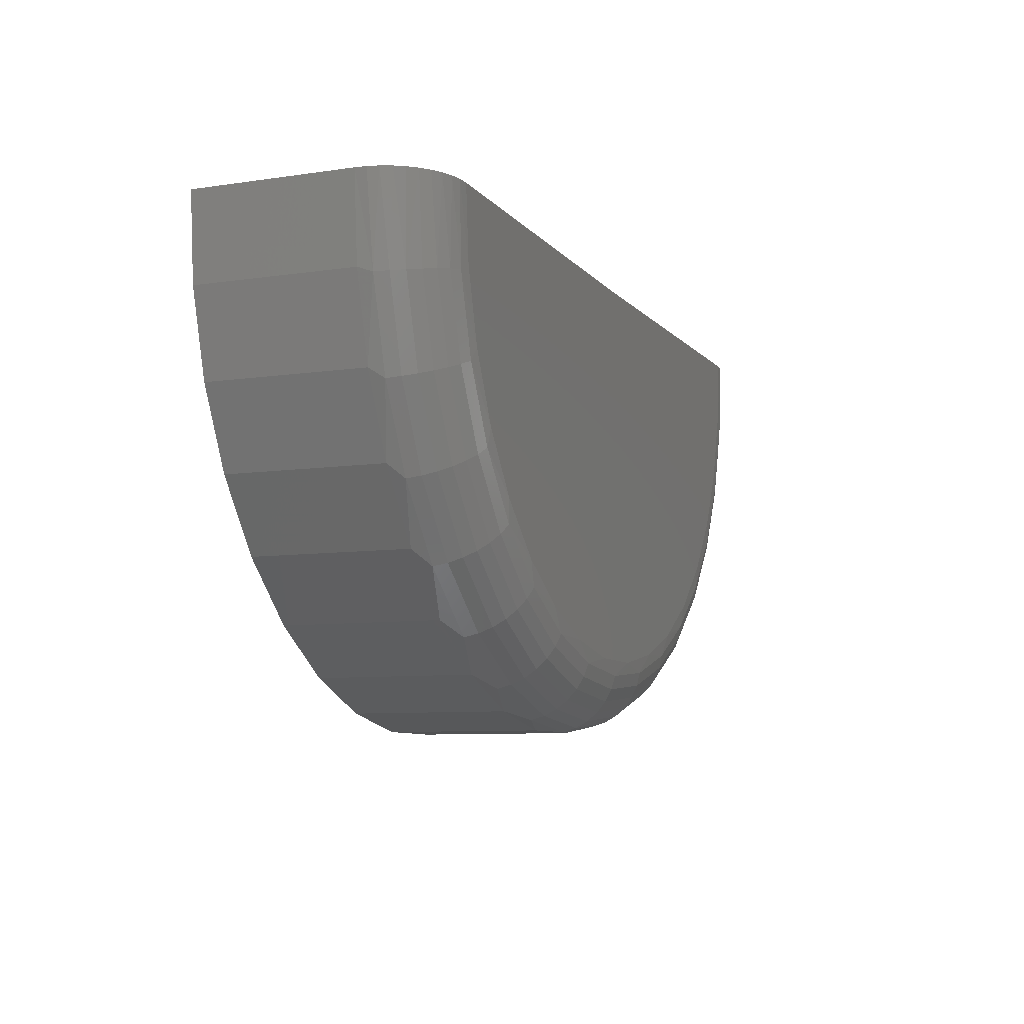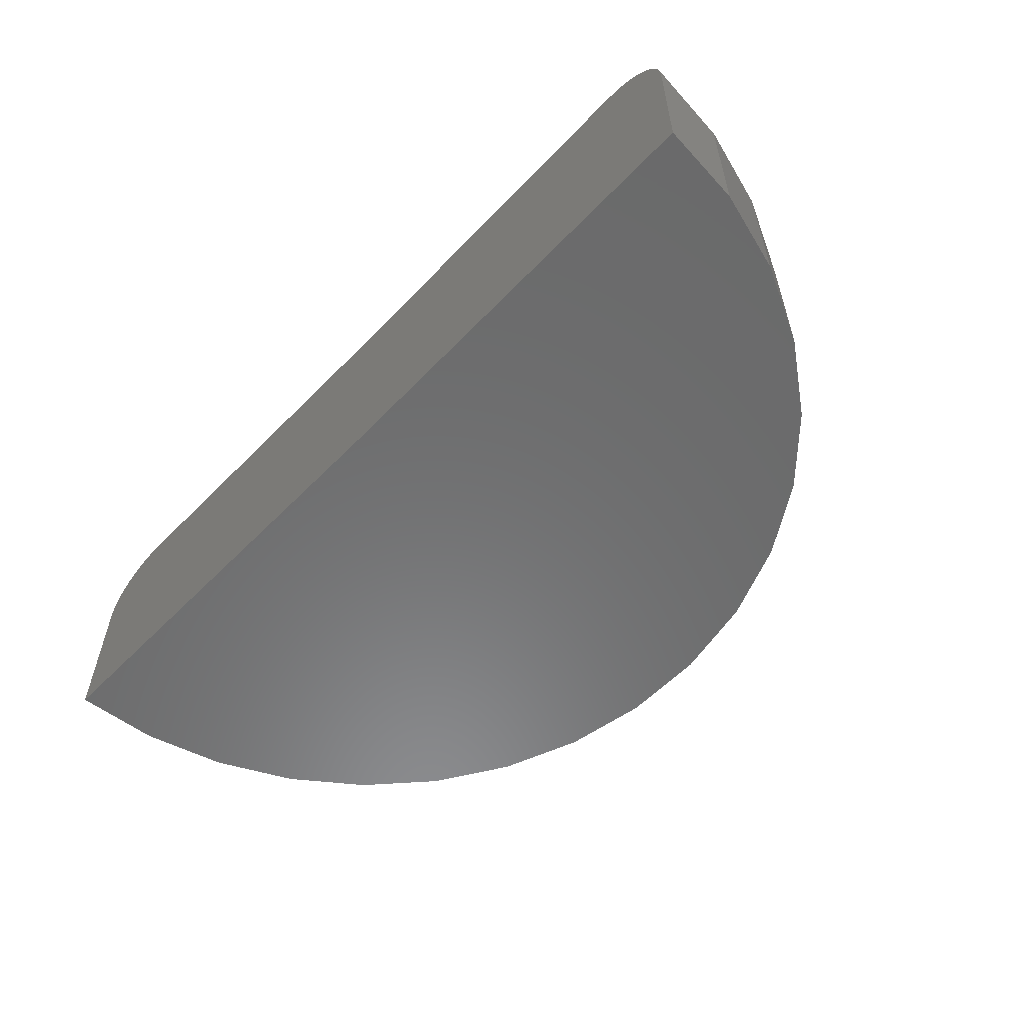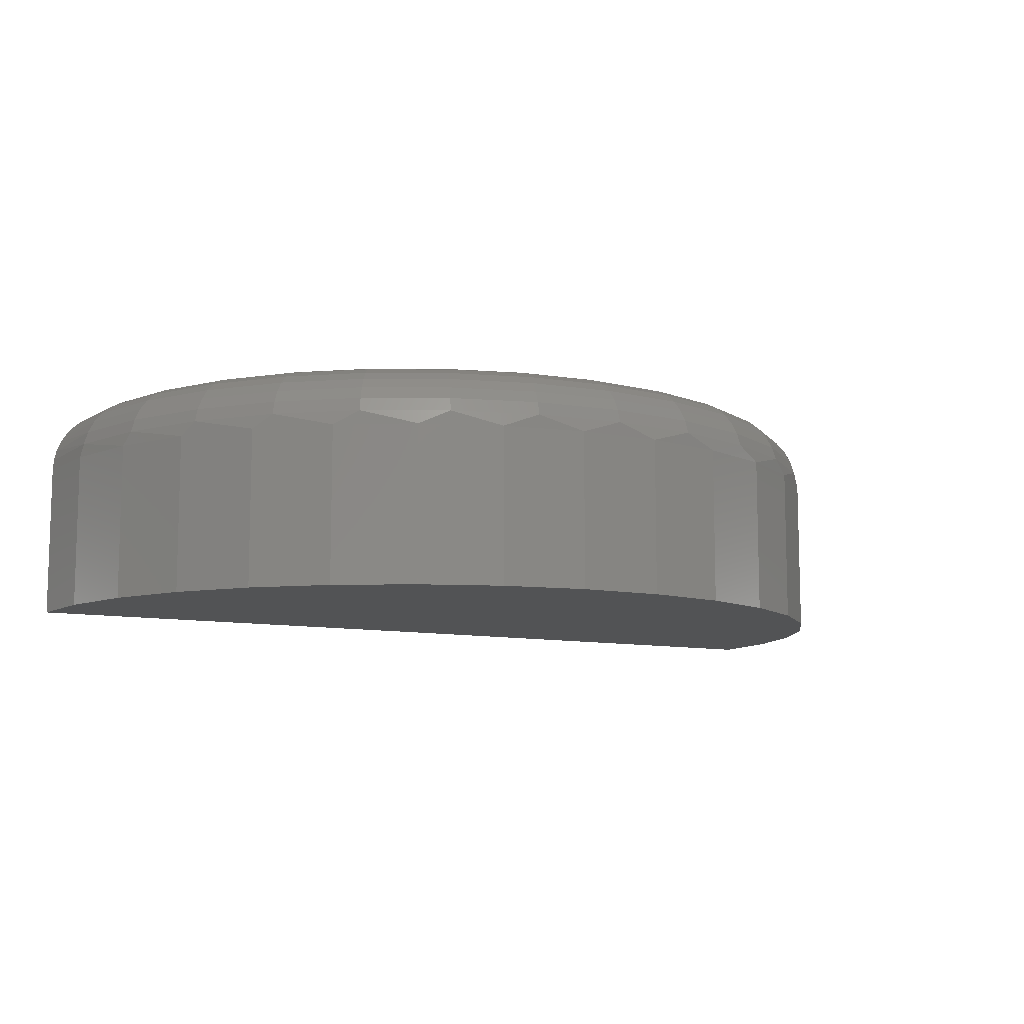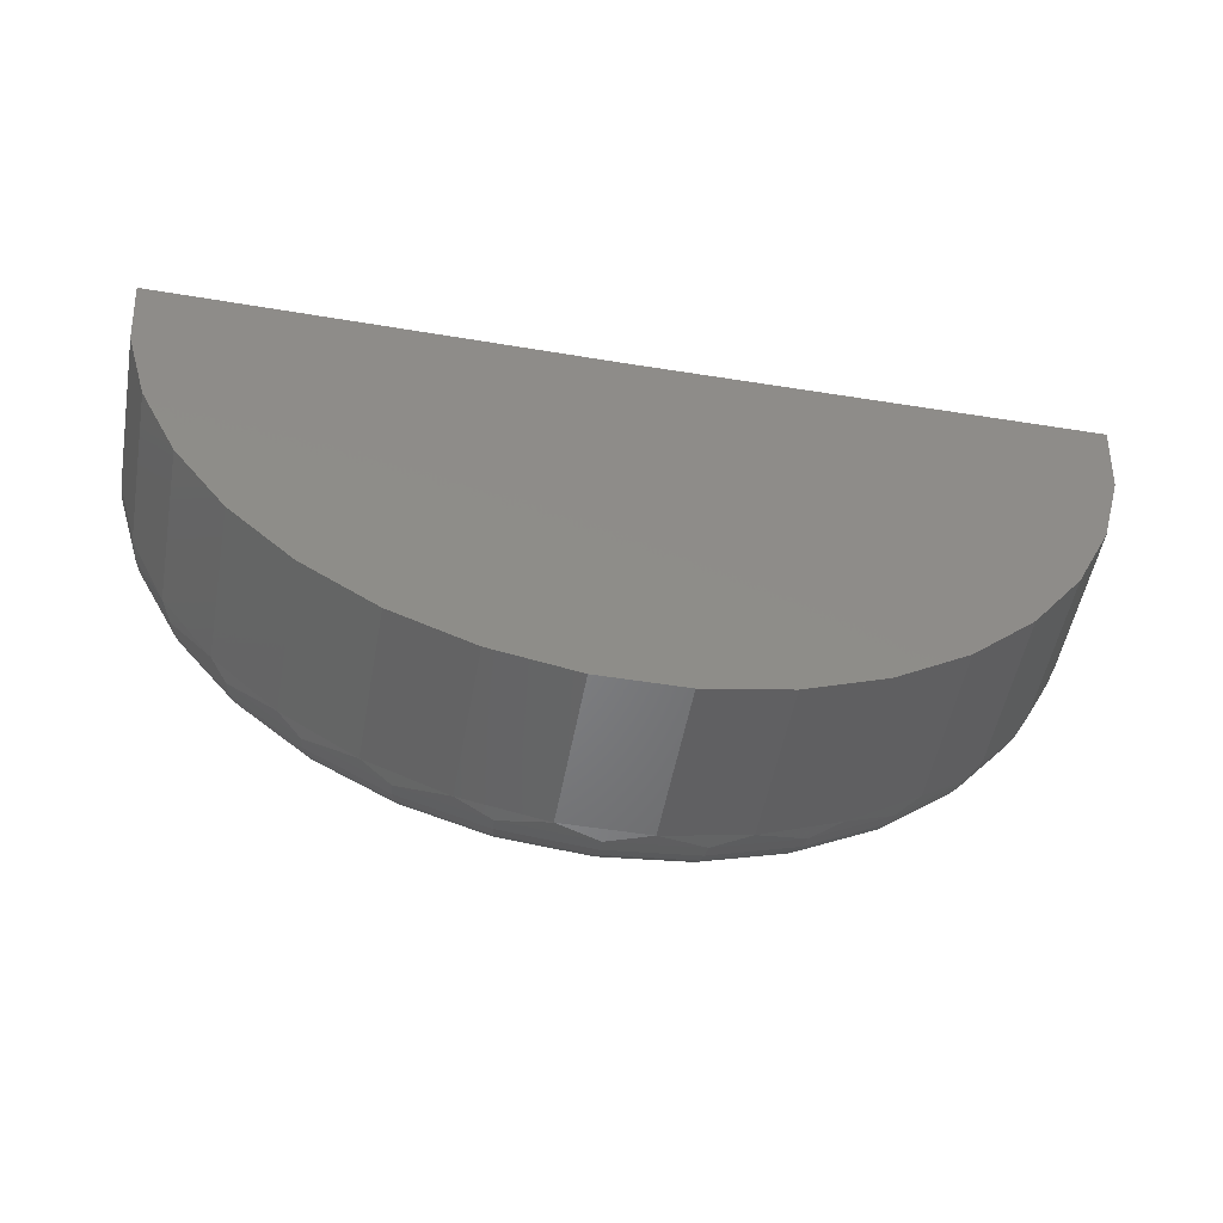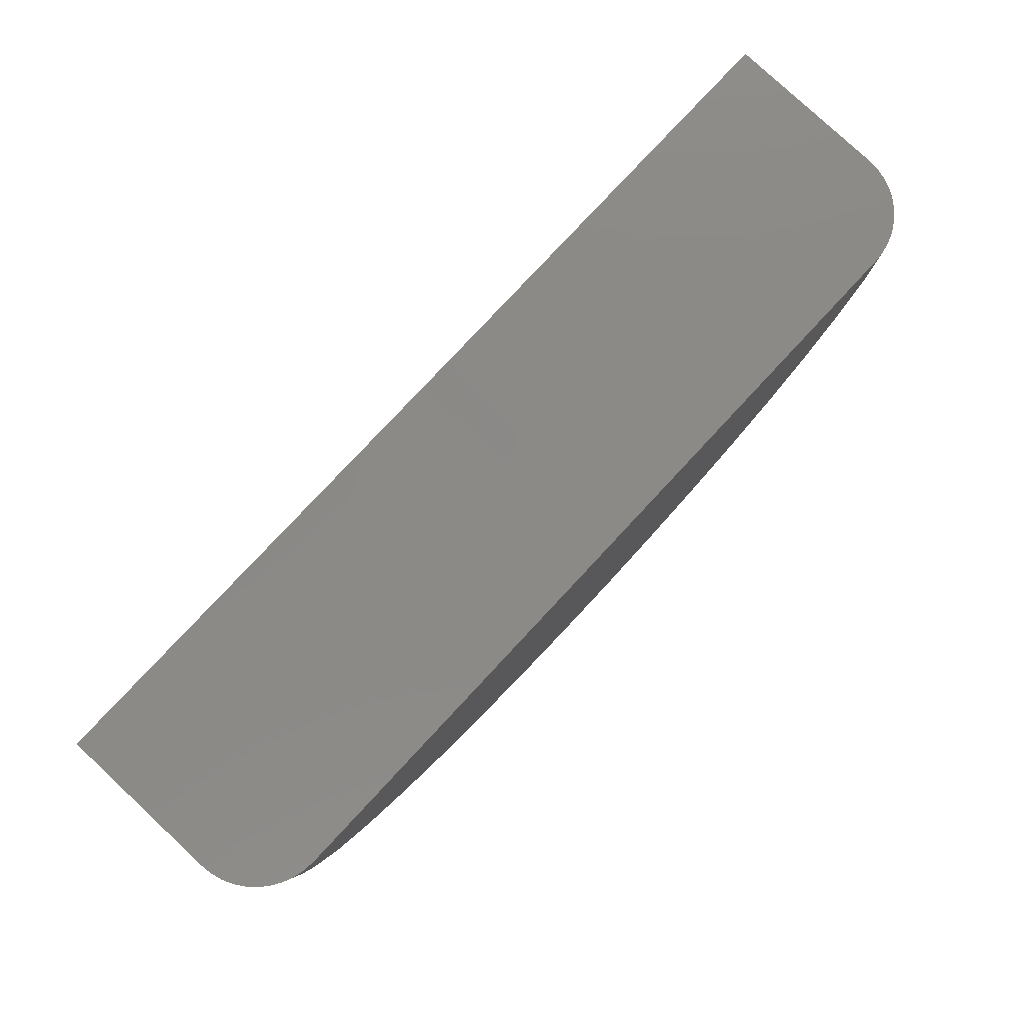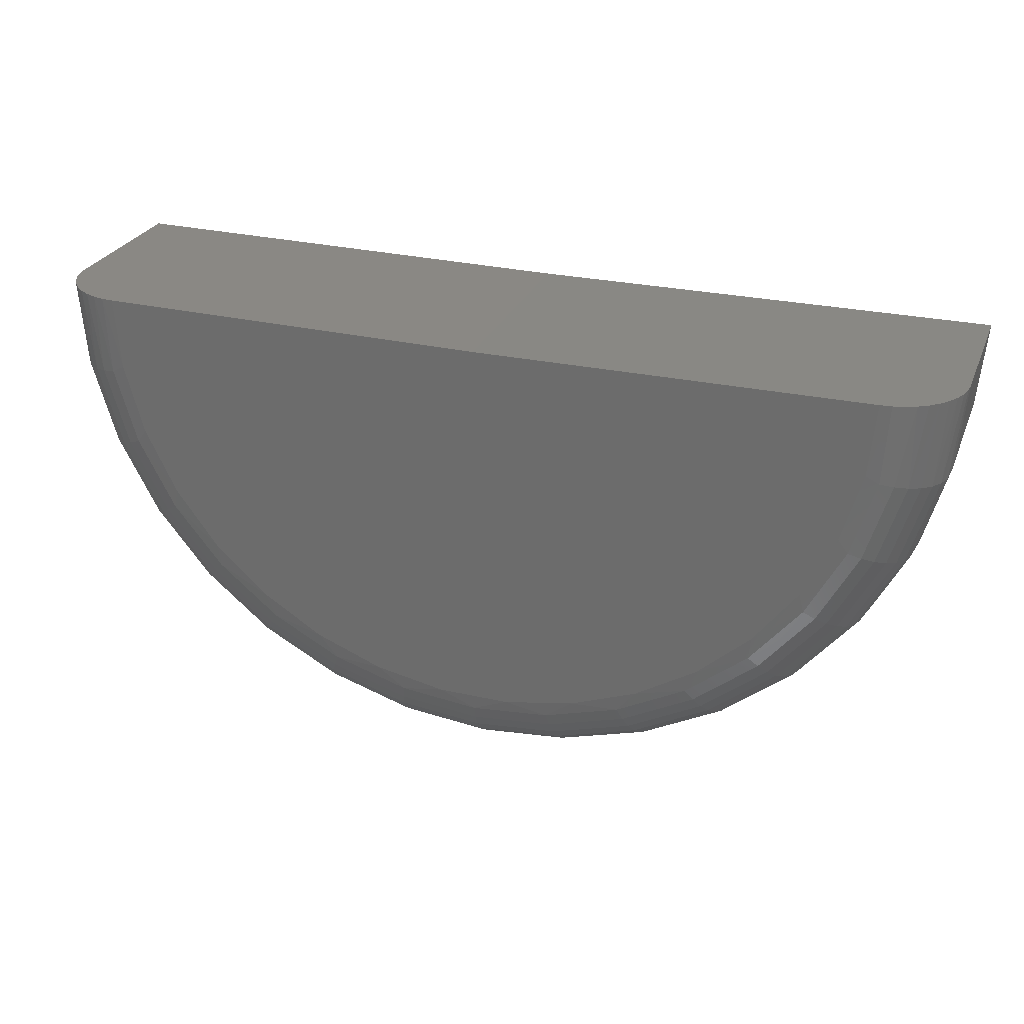
<metadata>
{"format":"stl","ext":"stl","renderer":"f3d","projection":"perspective","resolution":1024,"background":"white","views":[{"elev":-8.1,"azim":-67.7,"up":"+Y"},{"elev":-57.2,"azim":-133.6,"up":"+Z"},{"elev":-9.7,"azim":-29.1,"up":"+Z"},{"elev":-51.7,"azim":169.7,"up":"+Y"},{"elev":79.9,"azim":-47.0,"up":"+Y"},{"elev":26.8,"azim":19.0,"up":"+Y"}]}
</metadata>
<code>
# stl→obj: 179 verts, 354 faces
v 2.32e-17 2.104e-17 0.003947
v 0 0 -0.375
v -0.7499 0.00924 -0.375
v -0.7499 0.00924 -0.1132
v -0.7486 0.009223 -0.09526
v -0.7444 0.009172 -0.0777
v -0.7374 0.009086 -0.06059
v -0.7279 0.008968 -0.04478
v -0.7159 0.008821 -0.03068
v -0.7019 0.008648 -0.01863
v -0.6862 0.008454 -0.008932
v -0.6691 0.008244 -0.00183
v -0.6512 0.008023 0.002492
v -0.6328 0.007796 0.003947
v 0.6328 2.104e-17 0.003947
v 0.6512 2.096e-17 0.002492
v 0.6692 2.072e-17 -0.00183
v 0.6862 2.032e-17 -0.008932
v 0.702 1.978e-17 -0.01863
v 0.716 1.911e-17 -0.03068
v 0.7279 1.833e-17 -0.04478
v 0.7375 1.745e-17 -0.06059
v 0.7445 1.65e-17 -0.0777
v 0.7486 1.553e-17 -0.09526
v 0.75 1.453e-17 -0.1132
v 0.75 -2.549e-33 -0.375
v -0.6233 -0.1091 0.003947
v -0.5925 -0.2222 0.003947
v 0.5897 -0.2295 0.003947
v 0.622 -0.1167 0.003947
v 0.3795 -0.5064 0.003947
v -0.2866 -0.5642 0.003947
v 0.2796 -0.5677 0.003947
v -0.1776 -0.6074 0.003947
v 0.1701 -0.6095 0.003947
v -0.0625 -0.6297 0.003947
v 0.05473 -0.6304 0.003947
v -0.3857 -0.5017 0.003947
v 0.4664 -0.4277 0.003947
v -0.4716 -0.4219 0.003947
v 0.5373 -0.3343 0.003947
v -0.5414 -0.3277 0.003947
v -0.7388 -0.1293 -0.1132
v -0.7388 -0.1293 -0.375
v -0.7023 -0.2633 -0.1132
v -0.7023 -0.2633 -0.375
v -0.6416 -0.3883 -0.1132
v -0.6416 -0.3883 -0.375
v -0.559 -0.5 -0.1132
v -0.559 -0.5 -0.375
v -0.4572 -0.5946 -0.1132
v -0.4572 -0.5946 -0.375
v -0.3396 -0.6687 -0.1132
v -0.3396 -0.6687 -0.375
v -0.2105 -0.7199 -0.1132
v -0.2105 -0.7199 -0.375
v -0.07407 -0.7463 -0.1132
v -0.07407 -0.7463 -0.375
v 0.06487 -0.7472 -0.1132
v 0.06487 -0.7472 -0.375
v 0.2016 -0.7224 -0.1132
v 0.2016 -0.7224 -0.375
v 0.3314 -0.6728 -0.1132
v 0.3314 -0.6728 -0.375
v 0.4498 -0.6001 -0.1132
v 0.4498 -0.6001 -0.375
v 0.5528 -0.5069 -0.1132
v 0.5528 -0.5069 -0.375
v 0.6368 -0.3962 -0.1132
v 0.6368 -0.3962 -0.375
v 0.699 -0.2719 -0.1132
v 0.699 -0.2719 -0.375
v 0.7371 -0.1383 -0.1132
v 0.7371 -0.1383 -0.375
v 0.643 -0.1284 0.001696
v 0.7333 -0.1464 -0.09038
v 0.6054 -0.2518 0.001696
v 0.6904 -0.2872 -0.09038
v 0.5443 -0.3655 0.001696
v 0.6208 -0.4169 -0.09038
v 0.4622 -0.4651 0.001696
v 0.5271 -0.5304 -0.09038
v 0.3622 -0.5466 0.001696
v 0.413 -0.6233 -0.09038
v 0.2481 -0.6069 0.001696
v 0.283 -0.6921 -0.09038
v 0.1244 -0.6438 0.001696
v 0.1419 -0.7342 -0.09038
v -0.004039 -0.6557 0.001696
v -0.004606 -0.7477 -0.09038
v -0.1324 -0.6422 0.001696
v -0.151 -0.7324 -0.09038
v -0.2556 -0.6038 0.001696
v -0.2915 -0.6886 -0.09038
v -0.3689 -0.5421 0.001696
v -0.4207 -0.6182 -0.09038
v -0.4679 -0.4593 0.001696
v -0.5336 -0.5238 -0.09038
v -0.5488 -0.3588 0.001696
v -0.6259 -0.4092 -0.09038
v -0.6084 -0.2444 0.001696
v -0.6939 -0.2787 -0.09038
v -0.6445 -0.1205 0.001696
v -0.735 -0.1374 -0.09038
v -0.7285 -0.1362 -0.06839
v -0.7178 -0.1342 -0.04813
v -0.686 -0.1282 -0.0158
v -0.6661 -0.1245 -0.004973
v 0.7267 -0.1451 -0.06839
v 0.7161 -0.143 -0.04813
v 0.6844 -0.1367 -0.0158
v 0.6645 -0.1327 -0.004973
v -0.7035 -0.1315 -0.03038
v 0.7018 -0.1402 -0.03038
v 0.6842 -0.2847 -0.06839
v 0.6742 -0.2805 -0.04813
v 0.6608 -0.2749 -0.03038
v 0.6444 -0.2681 -0.0158
v 0.6257 -0.2603 -0.004973
v 0.6152 -0.4131 -0.06839
v 0.6062 -0.4071 -0.04813
v 0.5941 -0.399 -0.03038
v 0.5794 -0.3891 -0.0158
v 0.5626 -0.3778 -0.004973
v 0.5224 -0.5256 -0.06839
v 0.5148 -0.518 -0.04813
v 0.5045 -0.5076 -0.03038
v 0.492 -0.495 -0.0158
v 0.4777 -0.4807 -0.004973
v 0.4093 -0.6178 -0.06839
v 0.4034 -0.6087 -0.04813
v 0.3953 -0.5966 -0.03038
v 0.3855 -0.5818 -0.0158
v 0.3743 -0.5649 -0.004973
v 0.2804 -0.686 -0.06839
v 0.2763 -0.6759 -0.04813
v 0.2708 -0.6625 -0.03038
v 0.2641 -0.646 -0.0158
v 0.2564 -0.6273 -0.004973
v 0.1407 -0.7276 -0.06839
v 0.1386 -0.717 -0.04813
v 0.1358 -0.7027 -0.03038
v 0.1325 -0.6852 -0.0158
v 0.1286 -0.6653 -0.004973
v -0.004565 -0.7411 -0.06839
v -0.004498 -0.7302 -0.04813
v -0.004409 -0.7157 -0.03038
v -0.004299 -0.6979 -0.0158
v -0.004174 -0.6776 -0.004973
v -0.1496 -0.7258 -0.06839
v -0.1474 -0.7152 -0.04813
v -0.1445 -0.7009 -0.03038
v -0.1409 -0.6835 -0.0158
v -0.1368 -0.6637 -0.004973
v -0.2889 -0.6825 -0.06839
v -0.2846 -0.6725 -0.04813
v -0.279 -0.6591 -0.03038
v -0.272 -0.6427 -0.0158
v -0.2641 -0.6241 -0.004973
v -0.4169 -0.6127 -0.06839
v -0.4108 -0.6037 -0.04813
v -0.4026 -0.5917 -0.03038
v -0.3926 -0.577 -0.0158
v -0.3812 -0.5602 -0.004973
v -0.5288 -0.5192 -0.06839
v -0.5211 -0.5116 -0.04813
v -0.5107 -0.5014 -0.03038
v -0.498 -0.4889 -0.0158
v -0.4836 -0.4747 -0.004973
v -0.6203 -0.4055 -0.06839
v -0.6112 -0.3996 -0.04813
v -0.599 -0.3916 -0.03038
v -0.5842 -0.3819 -0.0158
v -0.5672 -0.3708 -0.004973
v -0.6877 -0.2762 -0.06839
v -0.6776 -0.2722 -0.04813
v -0.6641 -0.2667 -0.03038
v -0.6476 -0.2601 -0.0158
v -0.6288 -0.2526 -0.004973
f 1 2 3
f 1 3 4
f 1 4 5
f 1 5 6
f 1 6 7
f 1 7 8
f 1 8 9
f 1 9 10
f 1 10 11
f 1 11 12
f 1 12 13
f 1 13 14
f 1 15 16
f 1 16 17
f 1 17 18
f 1 18 19
f 1 19 20
f 1 20 21
f 1 21 22
f 1 22 23
f 1 23 24
f 1 24 25
f 1 25 26
f 1 26 2
f 27 28 29
f 27 29 30
f 27 30 15
f 27 15 1
f 27 1 14
f 31 32 33
f 33 32 34
f 33 34 35
f 35 34 36
f 35 36 37
f 32 31 38
f 38 31 39
f 38 39 40
f 40 39 41
f 40 41 42
f 42 41 29
f 42 29 28
f 4 3 43
f 43 3 44
f 43 44 45
f 45 44 46
f 45 46 47
f 47 46 48
f 47 48 49
f 49 48 50
f 49 50 51
f 51 50 52
f 51 52 53
f 53 52 54
f 53 54 55
f 55 54 56
f 55 56 57
f 57 56 58
f 57 58 59
f 59 58 60
f 59 60 61
f 61 60 62
f 61 62 63
f 63 62 64
f 63 64 65
f 65 64 66
f 65 66 67
f 67 66 68
f 67 68 69
f 69 68 70
f 69 70 71
f 71 70 72
f 71 72 73
f 73 72 74
f 73 74 25
f 25 74 26
f 29 75 30
f 76 71 73
f 76 73 24
f 41 77 29
f 78 69 71
f 78 71 76
f 39 79 41
f 80 67 69
f 80 69 78
f 31 81 39
f 82 65 67
f 82 67 80
f 33 83 31
f 84 63 65
f 84 65 82
f 35 85 33
f 86 61 63
f 86 63 84
f 37 87 35
f 88 59 61
f 88 61 86
f 36 89 37
f 90 57 59
f 90 59 88
f 34 91 36
f 92 55 57
f 92 57 90
f 32 93 34
f 94 53 55
f 94 55 92
f 38 95 32
f 96 51 53
f 96 53 94
f 40 97 38
f 98 49 51
f 98 51 96
f 42 99 40
f 100 47 49
f 100 49 98
f 28 101 42
f 102 45 47
f 102 47 100
f 27 13 103
f 27 103 28
f 104 45 102
f 6 5 104
f 104 105 6
f 6 105 7
f 7 105 106
f 7 106 8
f 107 108 11
f 11 108 12
f 12 108 103
f 12 103 13
f 14 13 27
f 25 24 73
f 76 24 23
f 76 23 109
f 23 22 109
f 110 109 22
f 22 21 110
f 111 18 112
f 18 17 112
f 75 112 17
f 17 16 75
f 75 16 30
f 15 30 16
f 5 4 104
f 104 4 43
f 104 43 45
f 8 106 9
f 9 106 113
f 9 113 10
f 10 113 107
f 10 107 11
f 110 21 114
f 114 21 20
f 114 20 111
f 111 20 19
f 111 19 18
f 78 76 115
f 115 76 109
f 115 109 116
f 116 109 110
f 116 110 117
f 117 110 114
f 117 114 118
f 118 114 111
f 118 111 119
f 119 111 112
f 119 112 77
f 77 112 75
f 77 75 29
f 80 78 120
f 120 78 115
f 120 115 121
f 121 115 116
f 121 116 122
f 122 116 117
f 122 117 123
f 123 117 118
f 123 118 124
f 124 118 119
f 124 119 79
f 79 119 77
f 79 77 41
f 82 80 125
f 125 80 120
f 125 120 126
f 126 120 121
f 126 121 127
f 127 121 122
f 127 122 128
f 128 122 123
f 128 123 129
f 129 123 124
f 129 124 81
f 81 124 79
f 81 79 39
f 84 82 130
f 130 82 125
f 130 125 131
f 131 125 126
f 131 126 132
f 132 126 127
f 132 127 133
f 133 127 128
f 133 128 134
f 134 128 129
f 134 129 83
f 83 129 81
f 83 81 31
f 86 84 135
f 135 84 130
f 135 130 136
f 136 130 131
f 136 131 137
f 137 131 132
f 137 132 138
f 138 132 133
f 138 133 139
f 139 133 134
f 139 134 85
f 85 134 83
f 85 83 33
f 88 86 140
f 140 86 135
f 140 135 141
f 141 135 136
f 141 136 142
f 142 136 137
f 142 137 143
f 143 137 138
f 143 138 144
f 144 138 139
f 144 139 87
f 87 139 85
f 87 85 35
f 90 88 145
f 145 88 140
f 145 140 146
f 146 140 141
f 146 141 147
f 147 141 142
f 147 142 148
f 148 142 143
f 148 143 149
f 149 143 144
f 149 144 89
f 89 144 87
f 89 87 37
f 92 90 150
f 150 90 145
f 150 145 151
f 151 145 146
f 151 146 152
f 152 146 147
f 152 147 153
f 153 147 148
f 153 148 154
f 154 148 149
f 154 149 91
f 91 149 89
f 91 89 36
f 94 92 155
f 155 92 150
f 155 150 156
f 156 150 151
f 156 151 157
f 157 151 152
f 157 152 158
f 158 152 153
f 158 153 159
f 159 153 154
f 159 154 93
f 93 154 91
f 93 91 34
f 96 94 160
f 160 94 155
f 160 155 161
f 161 155 156
f 161 156 162
f 162 156 157
f 162 157 163
f 163 157 158
f 163 158 164
f 164 158 159
f 164 159 95
f 95 159 93
f 95 93 32
f 98 96 165
f 165 96 160
f 165 160 166
f 166 160 161
f 166 161 167
f 167 161 162
f 167 162 168
f 168 162 163
f 168 163 169
f 169 163 164
f 169 164 97
f 97 164 95
f 97 95 38
f 100 98 170
f 170 98 165
f 170 165 171
f 171 165 166
f 171 166 172
f 172 166 167
f 172 167 173
f 173 167 168
f 173 168 174
f 174 168 169
f 174 169 99
f 99 169 97
f 99 97 40
f 102 100 175
f 175 100 170
f 175 170 176
f 176 170 171
f 176 171 177
f 177 171 172
f 177 172 178
f 178 172 173
f 178 173 179
f 179 173 174
f 179 174 101
f 101 174 99
f 101 99 42
f 104 102 105
f 105 102 175
f 105 175 106
f 106 175 176
f 106 176 113
f 113 176 177
f 113 177 107
f 107 177 178
f 107 178 108
f 108 178 179
f 108 179 103
f 103 179 101
f 103 101 28
f 44 3 2
f 44 2 26
f 44 26 74
f 44 74 72
f 44 72 46
f 60 58 62
f 62 58 56
f 62 56 64
f 64 56 54
f 64 54 66
f 66 54 52
f 66 52 68
f 68 52 50
f 68 50 70
f 70 50 48
f 70 48 72
f 72 48 46

</code>
